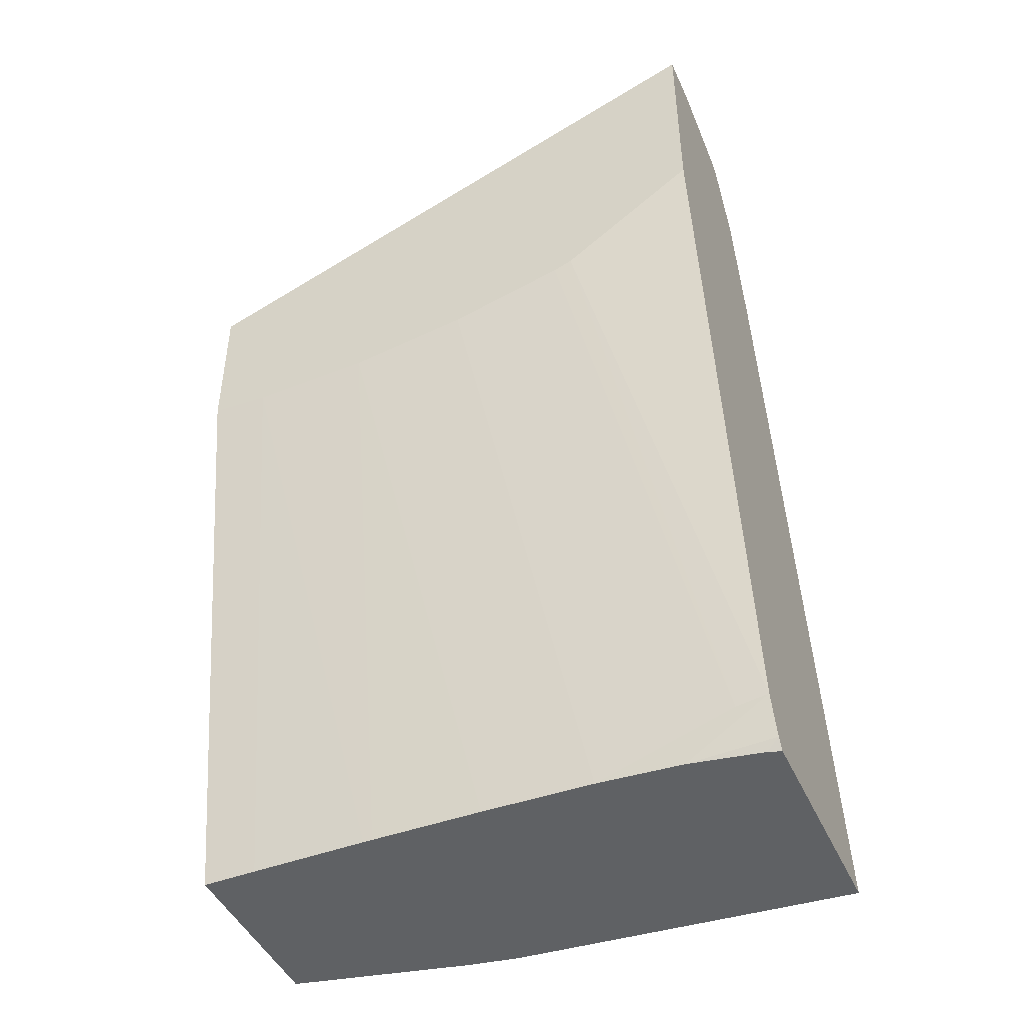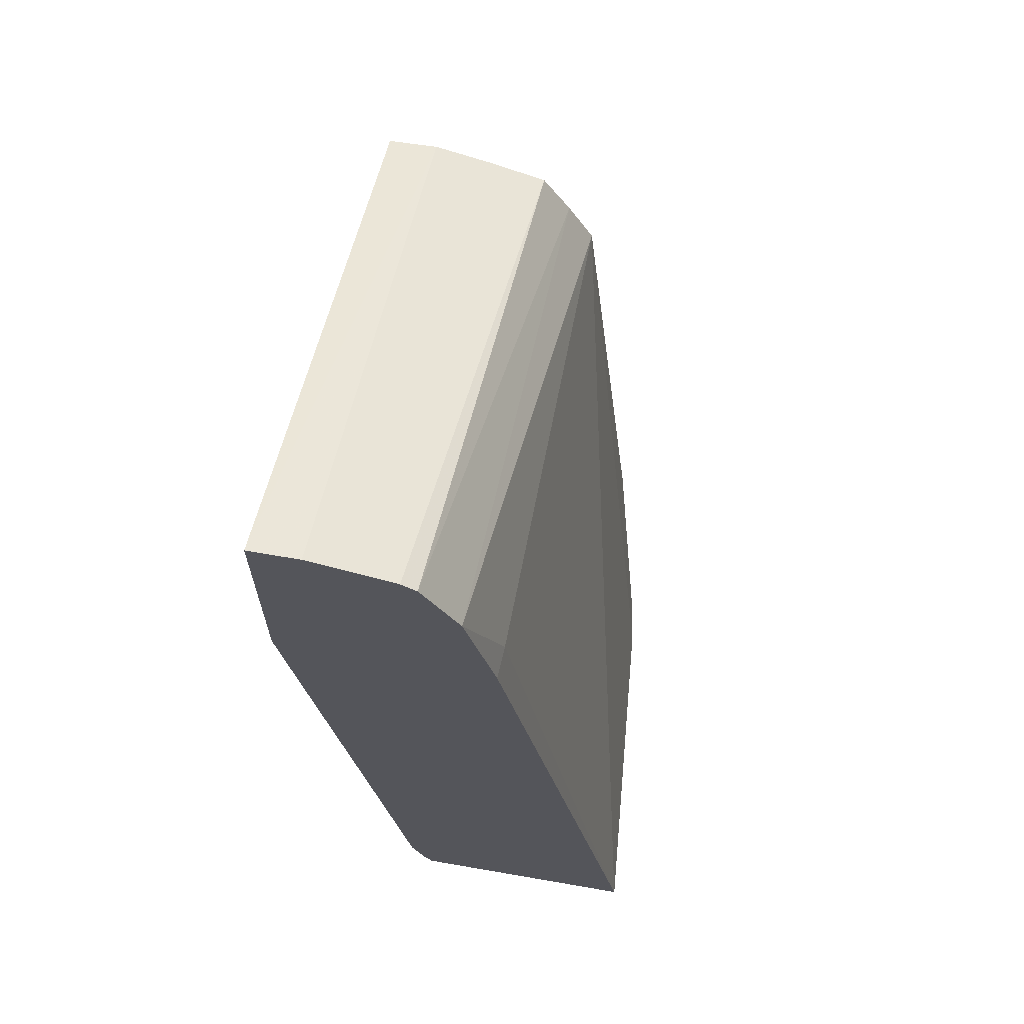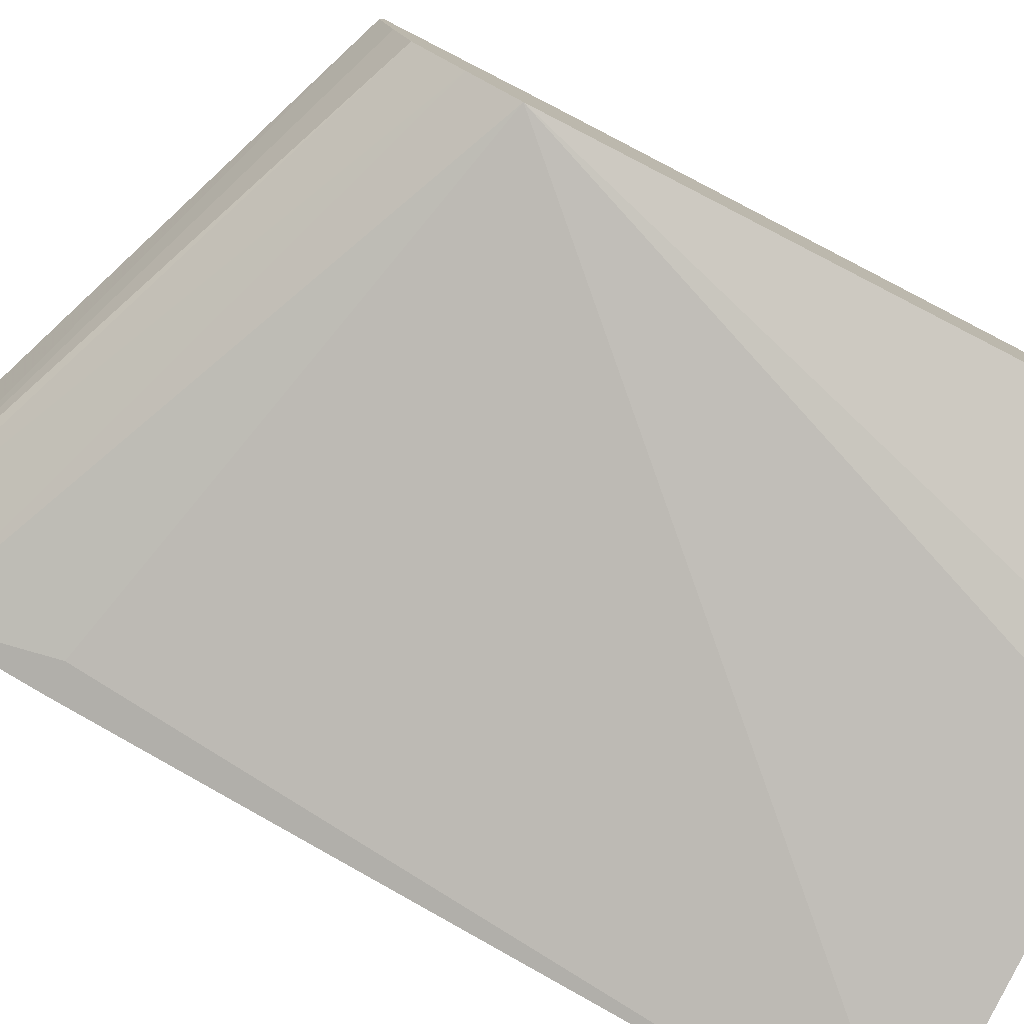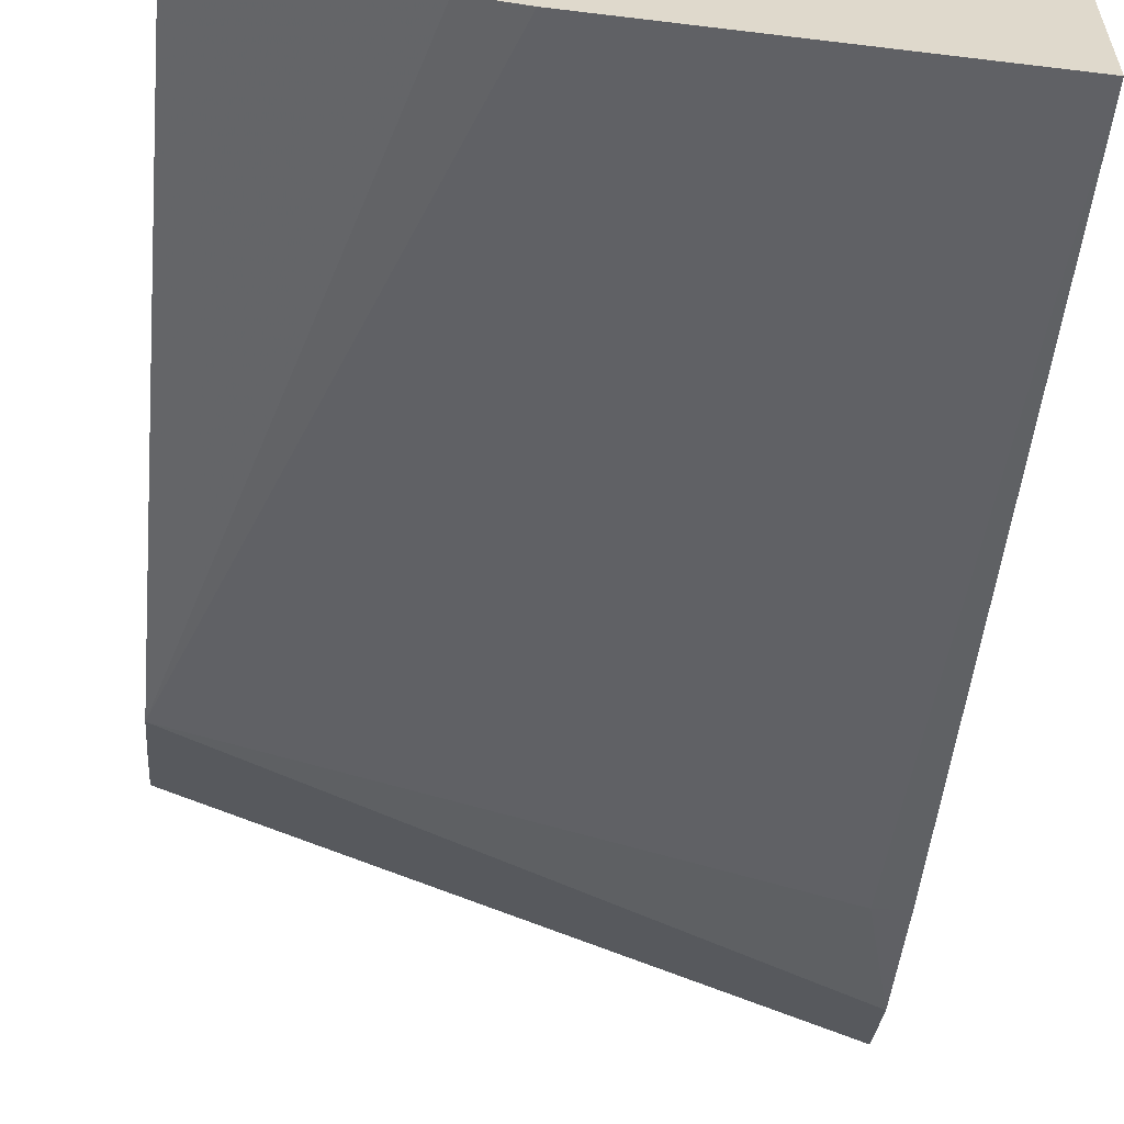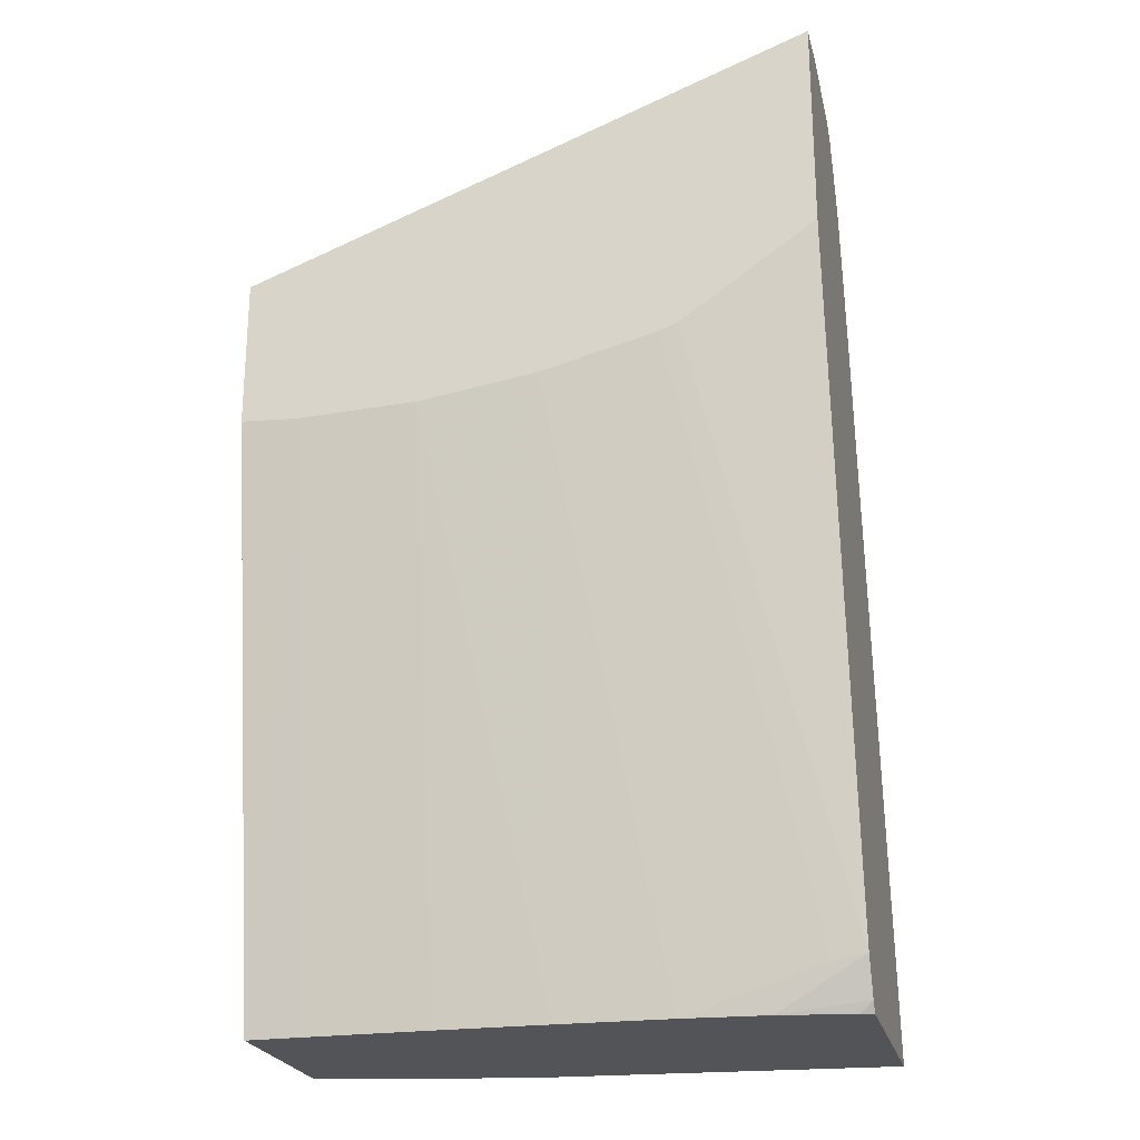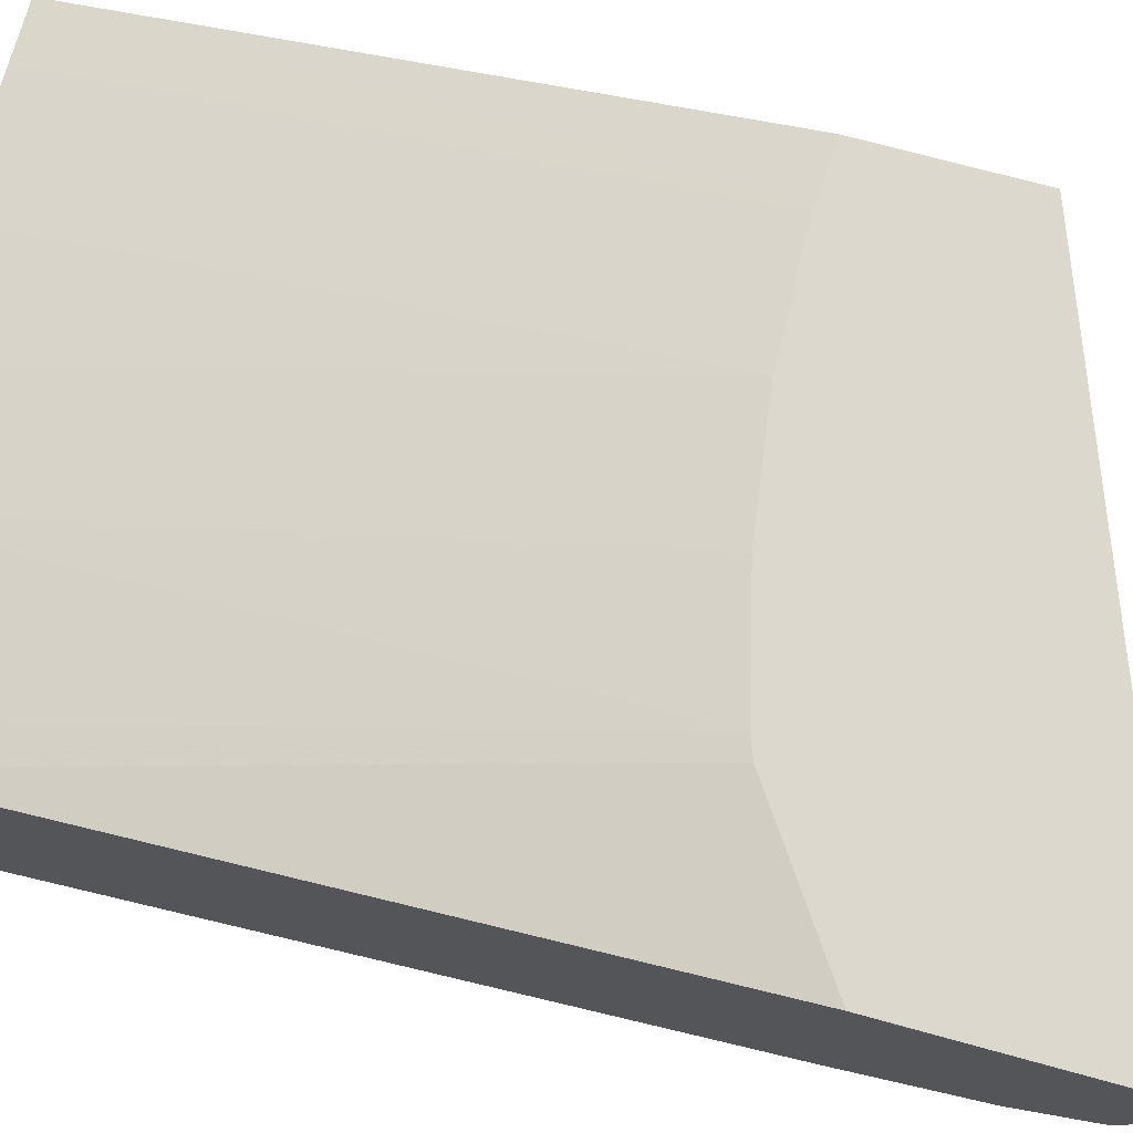
<metadata>
{"format":"obj","ext":"obj","renderer":"f3d","projection":"perspective","resolution":1024,"background":"white","views":[{"elev":-45.8,"azim":-156.5,"up":"+Z"},{"elev":65.6,"azim":-80.1,"up":"+Z"},{"elev":-79.5,"azim":63.0,"up":"+Y"},{"elev":-58.4,"azim":174.7,"up":"+Y"},{"elev":-23.6,"azim":-166.2,"up":"+Z"},{"elev":72.5,"azim":-74.7,"up":"+Y"}]}
</metadata>
<code>
v 0.002448 0.04956 -0.01546
v 0.002448 0.04809 -0.01584
v 0.002448 0.0508 -0.0155
v -0.01169 0.0508 -0.01029
v -0.01169 0.04956 -0.0103
v -0.01169 0.04748 -0.01078
v 0.002448 0.04669 -0.01627
v 0.002448 0.0508 -0.01924
v -0.01169 0.0508 -0.01565
v -0.01169 0.04712 -0.01102
v 0.002448 0.04598 -0.01742
v 0.002099 0.0508 -0.01927
v 0.002448 0.04834 -0.03369
v -0.008289 0.0508 -0.01798
v -0.01169 0.04822 -0.03247
v -0.01169 0.0462 -0.01265
v 0.002448 0.04533 -0.01863
v 0.0009987 0.0508 -0.01934
v 0.002448 0.04371 -0.03369
v 0.001112 0.04834 -0.03369
v -0.00783 0.0508 -0.01815
v -0.01089 0.04825 -0.03261
v -0.00956 0.04808 -0.03369
v -0.01169 0.04794 -0.03316
v -0.01169 0.04544 -0.01565
v -0.01089 0.04539 -0.01565
v -0.01169 0.04184 -0.03369
v -0.003173 0.04254 -0.03369
v -0.001924 0.04275 -0.03369
v -0.001975 0.0508 -0.01926
v -0.001744 0.04835 -0.03369
v -0.001975 0.04835 -0.03369
v -0.004948 0.0508 -0.01885
v -0.007472 0.04823 -0.03369
v -0.007652 0.04822 -0.03369
v -0.01137 0.04776 -0.03369
v -0.01169 0.04783 -0.03342
v -0.01169 0.04765 -0.03369
v -0.004716 0.04831 -0.03369
v -0.004948 0.0483 -0.03369
f 1 2 7
f 1 7 11
f 1 11 17
f 1 17 19
f 1 19 13
f 1 13 8
f 1 8 3
f 1 3 4
f 1 4 5
f 1 5 6
f 1 6 2
f 2 6 7
f 3 8 12
f 3 12 18
f 3 18 30
f 3 30 33
f 3 33 21
f 3 21 14
f 3 14 9
f 3 9 4
f 4 9 15
f 4 15 24
f 4 24 37
f 4 37 38
f 4 38 27
f 4 27 25
f 4 25 16
f 4 16 10
f 4 10 6
f 4 6 5
f 6 10 7
f 7 10 11
f 8 13 12
f 9 14 15
f 10 16 11
f 11 16 17
f 12 13 18
f 13 19 29
f 13 29 28
f 13 28 27
f 13 27 38
f 13 38 36
f 13 36 23
f 13 23 35
f 13 35 34
f 13 34 40
f 13 40 39
f 13 39 32
f 13 32 31
f 13 31 20
f 13 20 18
f 14 21 22
f 14 22 15
f 15 22 23
f 15 23 24
f 16 25 26
f 16 26 17
f 17 26 27
f 17 27 28
f 17 28 29
f 17 29 19
f 18 20 31
f 18 31 32
f 18 32 30
f 21 33 34
f 21 34 22
f 22 34 35
f 22 35 23
f 23 36 37
f 23 37 24
f 25 27 26
f 30 32 39
f 30 39 33
f 33 39 40
f 33 40 34
f 36 38 37

</code>
